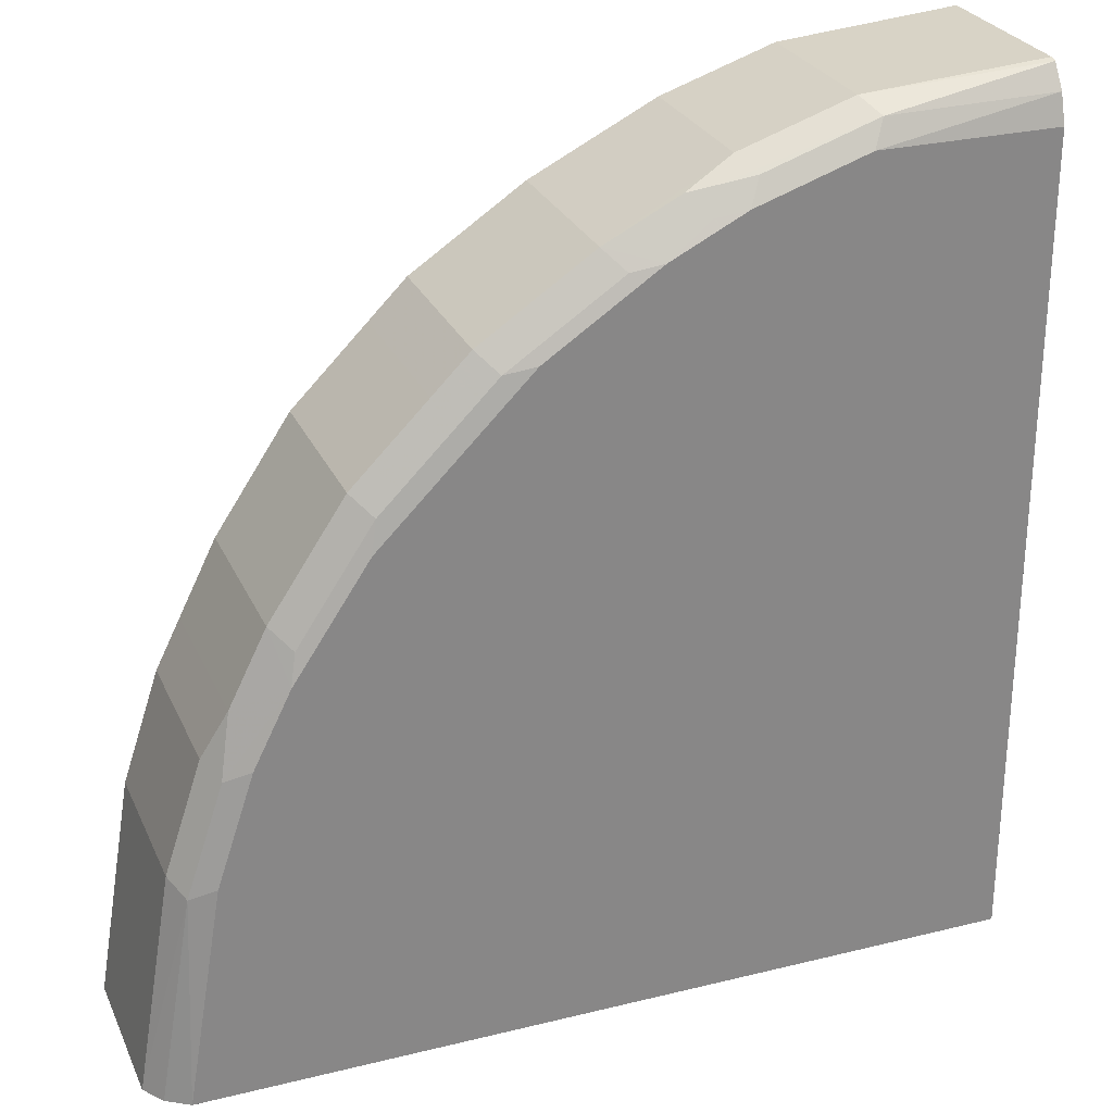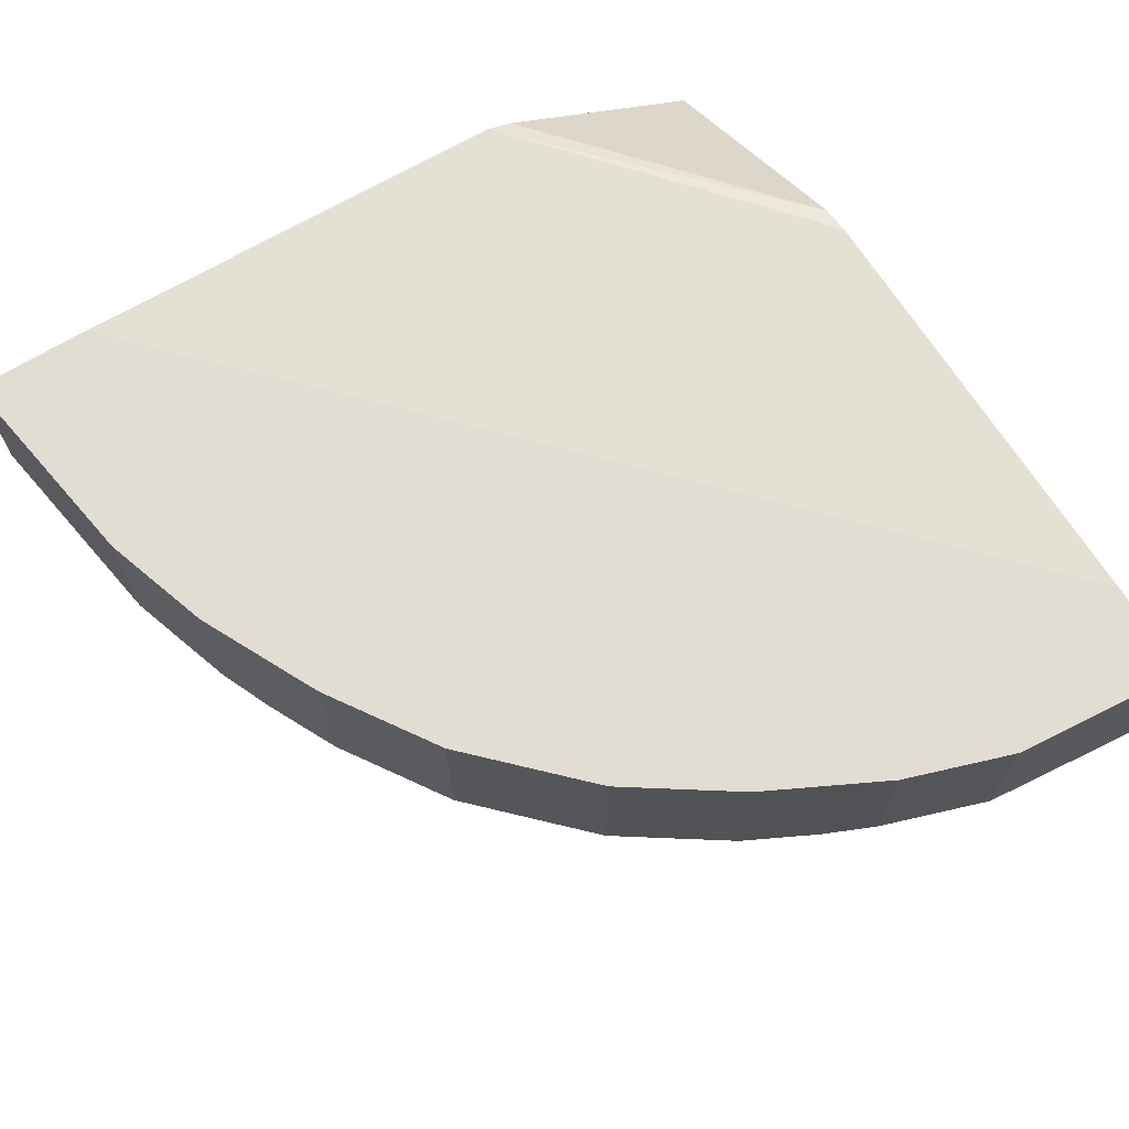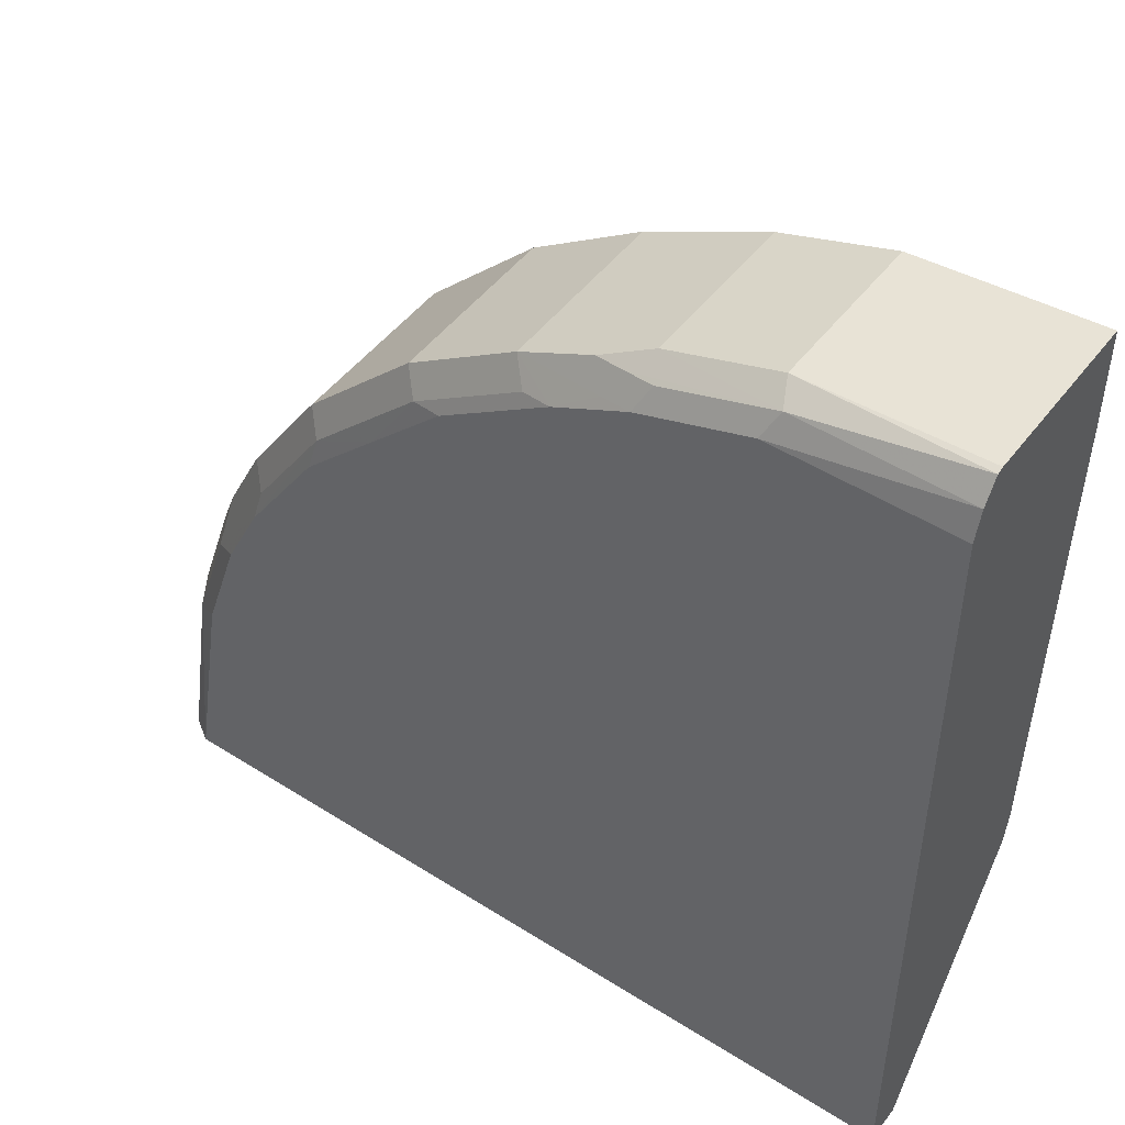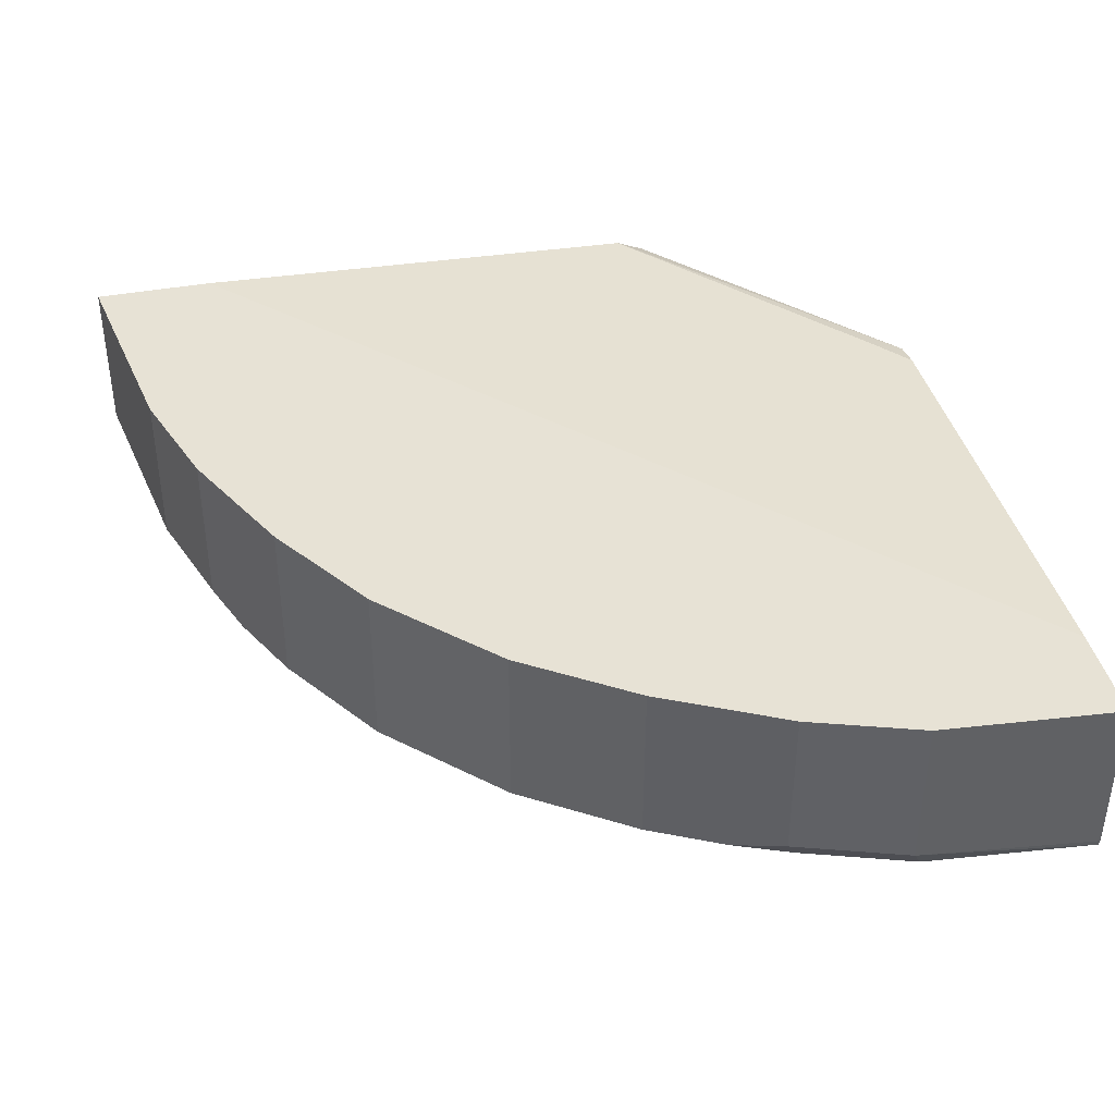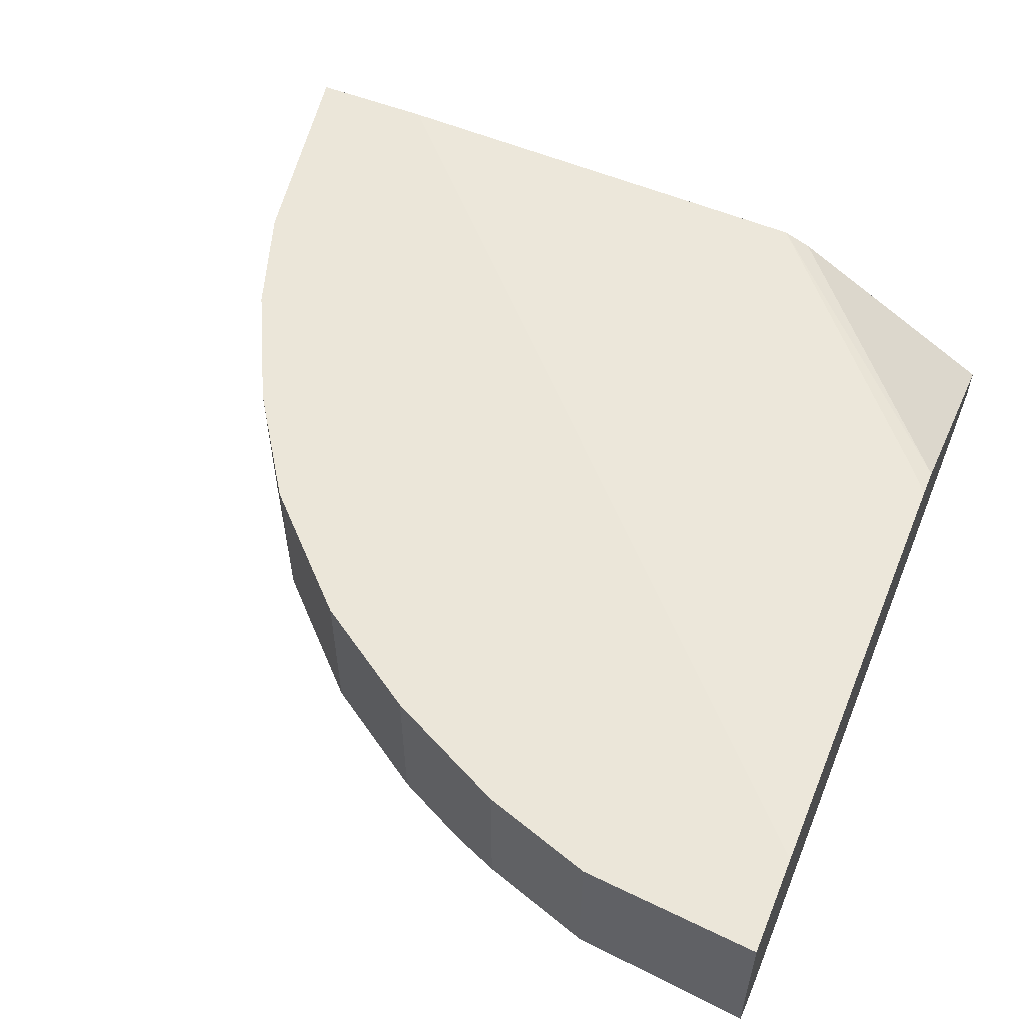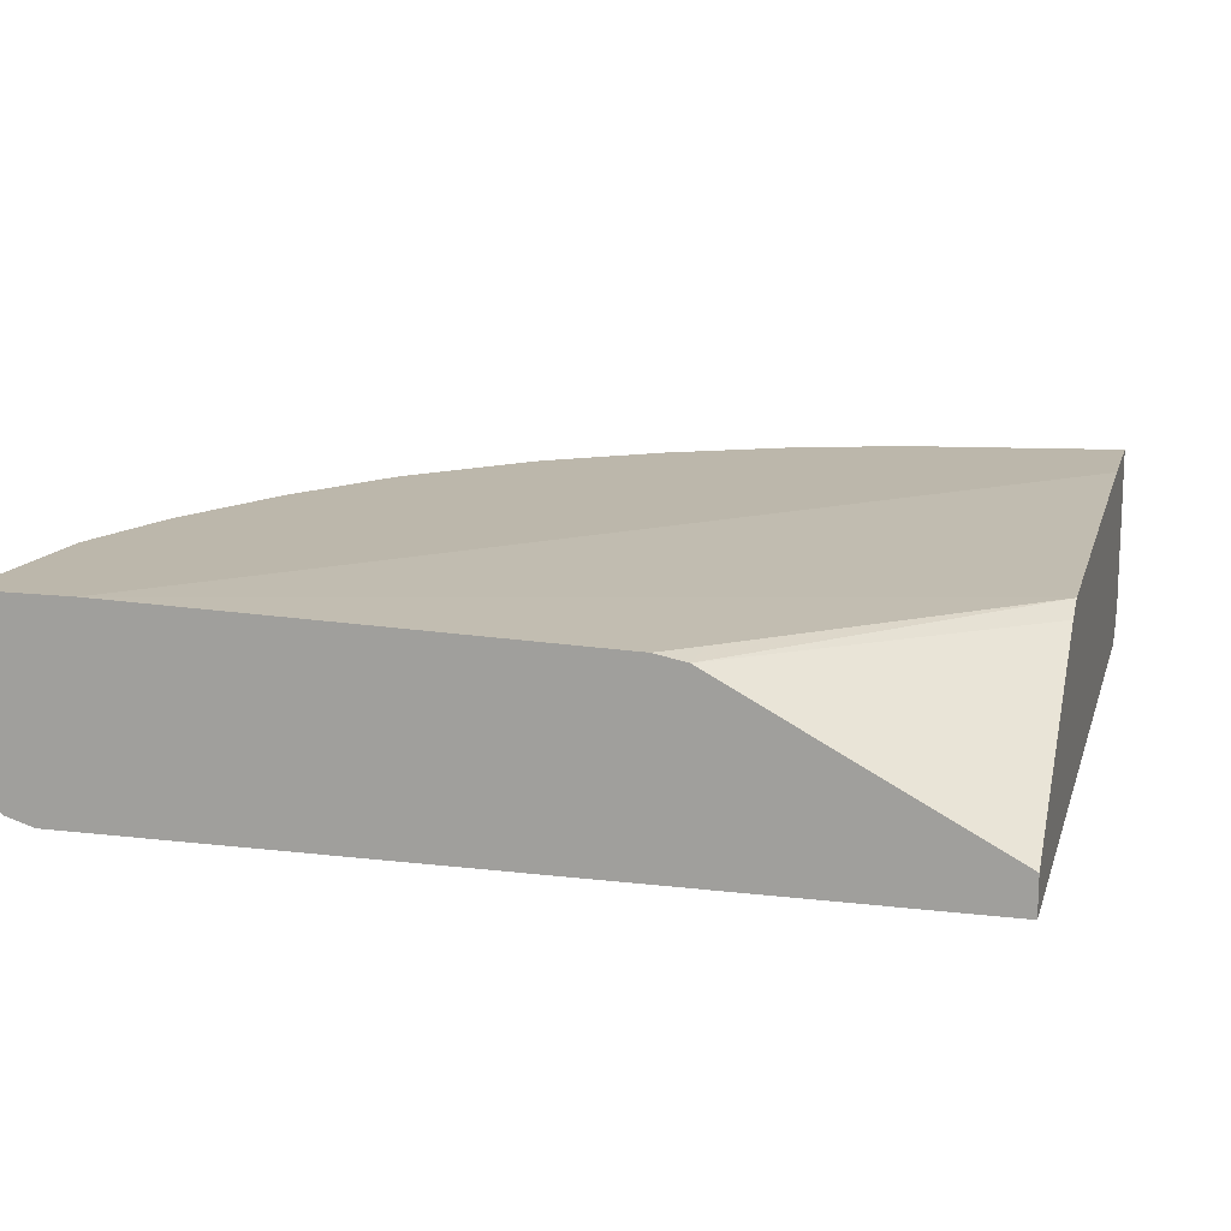
<metadata>
{"format":"obj","ext":"obj","renderer":"f3d","projection":"perspective","resolution":1024,"background":"white","views":[{"elev":27.5,"azim":-20.7,"up":"+Z"},{"elev":68.2,"azim":-31.4,"up":"+Y"},{"elev":48.0,"azim":35.5,"up":"+Z"},{"elev":40.2,"azim":-12.8,"up":"+Y"},{"elev":56.0,"azim":22.2,"up":"+Y"},{"elev":14.5,"azim":104.6,"up":"+Y"}]}
</metadata>
<code>
v -0.4564 -0.8558 1.392e-05
v -0.4564 -0.7728 1.392e-05
v -0.4564 -0.8558 -2.967e-05
v -0.4564 -0.856 -2.967e-05
v -0.4311 -0.8685 0.1078
v -0.4374 -0.8558 0.1141
v -0.4357 -0.7728 -2.967e-05
v -0.4564 -0.7797 -2.967e-05
v -0.4374 -0.7728 0.1141
v -0.4488 -0.8673 -2.967e-05
v -0.4184 -0.8749 0.1141
v -0.4121 -0.8685 0.1649
v -0.4057 -0.8622 0.1965
v -0.4375 -0.8748 -2.967e-05
v -0.4374 -0.8749 1.392e-05
v -0.4184 -0.8558 0.1712
v -0.3933 -0.7728 -2.967e-05
v -0.4184 -0.7728 0.1712
v -0.3994 -0.8749 0.1712
v -0.3804 -0.8749 0.2092
v -0.3867 -0.8622 0.2346
v -0.393 -0.8495 0.2219
v -0.4057 -0.7728 0.1965
v -0.4374 -0.8748 -2.967e-05
v -0.4184 -0.8749 -2.967e-05
v -0.1522 -0.7798 -2.967e-05
v -0.02249 -0.7728 0.3933
v -0.3423 -0.8749 0.2662
v -0.3392 -0.8717 0.2821
v -0.3772 -0.8717 0.225
v -0.3867 -0.7728 0.2346
v -0.3486 -0.8622 0.2916
v -0.393 -0.7728 0.2219
v -0.03808 -0.8749 -2.967e-05
v -0.1377 -0.7857 -2.967e-05
v -0.03808 -0.7798 0.1332
v -0.02249 -0.7829 0.1363
v -0.02249 -0.7728 0.4452
v -0.02249 -0.7798 0.1522
v -0.3043 -0.8749 0.3043
v -0.2821 -0.8717 0.3392
v -0.3106 -0.8622 0.3297
v -0.3486 -0.7728 0.2916
v -0.02249 -0.8593 -2.967e-05
v -0.02249 -0.8749 1.392e-05
v -0.02249 -0.8558 1.392e-05
v -0.1141 -0.7728 0.4374
v -0.02249 -0.8593 0.4452
v -0.2662 -0.8749 0.3423
v -0.2092 -0.8749 0.3803
v -0.2251 -0.8717 0.3772
v -0.2346 -0.8622 0.3867
v -0.2916 -0.8622 0.3487
v -0.3106 -0.7728 0.3297
v -0.02249 -0.8749 0.4184
v -0.1141 -0.8558 0.4374
v -0.1712 -0.7728 0.4184
v -0.02249 -0.8627 0.4443
v -0.1712 -0.8749 0.3993
v -0.187 -0.8717 0.3962
v -0.2346 -0.7728 0.3867
v -0.1807 -0.8653 0.4089
v -0.1966 -0.8622 0.4057
v -0.1712 -0.8558 0.4184
v -0.2916 -0.7728 0.3487
v -0.02249 -0.8704 0.4329
v -0.1141 -0.8749 0.4184
v -0.1078 -0.8685 0.4311
v -0.1648 -0.8685 0.412
f 27 44 46
f 27 46 37
f 27 37 39
f 27 39 36
f 28 40 29
f 29 40 41
f 32 42 54
f 29 42 32
f 32 54 43
f 34 44 45
f 35 46 44
f 35 37 46
f 36 39 37
f 29 41 42
f 27 45 44
f 26 27 36
f 27 66 55
f 27 58 66
f 27 48 58
f 27 38 48
f 26 37 35
f 26 36 37
f 21 43 31
f 21 32 43
f 21 29 32
f 21 30 29
f 21 33 22
f 21 31 33
f 38 47 56
f 20 30 21
f 27 55 45
f 38 56 48
f 52 64 57
f 41 49 50
f 20 29 30
f 66 68 67
f 62 64 63
f 62 68 64
f 62 69 68
f 59 62 60
f 59 69 62
f 59 68 69
f 59 67 68
f 58 68 66
f 56 68 58
f 56 64 68
f 55 66 67
f 52 57 61
f 52 63 64
f 52 62 63
f 52 60 62
f 41 50 51
f 41 51 52
f 41 52 53
f 41 53 42
f 42 53 65
f 42 65 54
f 40 49 41
f 47 57 64
f 48 56 58
f 50 59 60
f 50 60 52
f 50 52 51
f 52 61 65
f 52 65 53
f 47 64 56
f 20 28 29
f 2 23 33
f 15 24 25
f 3 24 14
f 3 25 24
f 3 34 25
f 3 44 34
f 3 35 44
f 3 26 35
f 3 17 26
f 3 7 17
f 3 8 7
f 2 17 7
f 2 27 17
f 2 38 27
f 2 47 38
f 2 57 47
f 3 14 10
f 2 61 57
f 2 54 65
f 2 43 54
f 2 31 43
f 2 33 31
f 2 18 23
f 2 9 18
f 17 27 26
f 1 9 2
f 1 6 9
f 1 5 6
f 1 4 5
f 1 3 4
f 1 8 3
f 1 2 8
f 2 65 61
f 3 10 4
f 2 7 8
f 5 11 19
f 4 10 5
f 14 24 15
f 13 18 16
f 13 23 18
f 13 33 23
f 13 21 22
f 13 20 21
f 12 20 13
f 12 19 20
f 11 20 19
f 11 28 20
f 11 40 28
f 11 49 40
f 11 50 49
f 11 59 50
f 13 22 33
f 11 55 67
f 11 67 59
f 5 12 13
f 5 13 6
f 5 19 12
f 5 14 15
f 5 15 11
f 6 13 16
f 5 10 14
f 6 18 9
f 11 15 25
f 11 25 34
f 11 34 45
f 6 16 18
f 11 45 55

</code>
